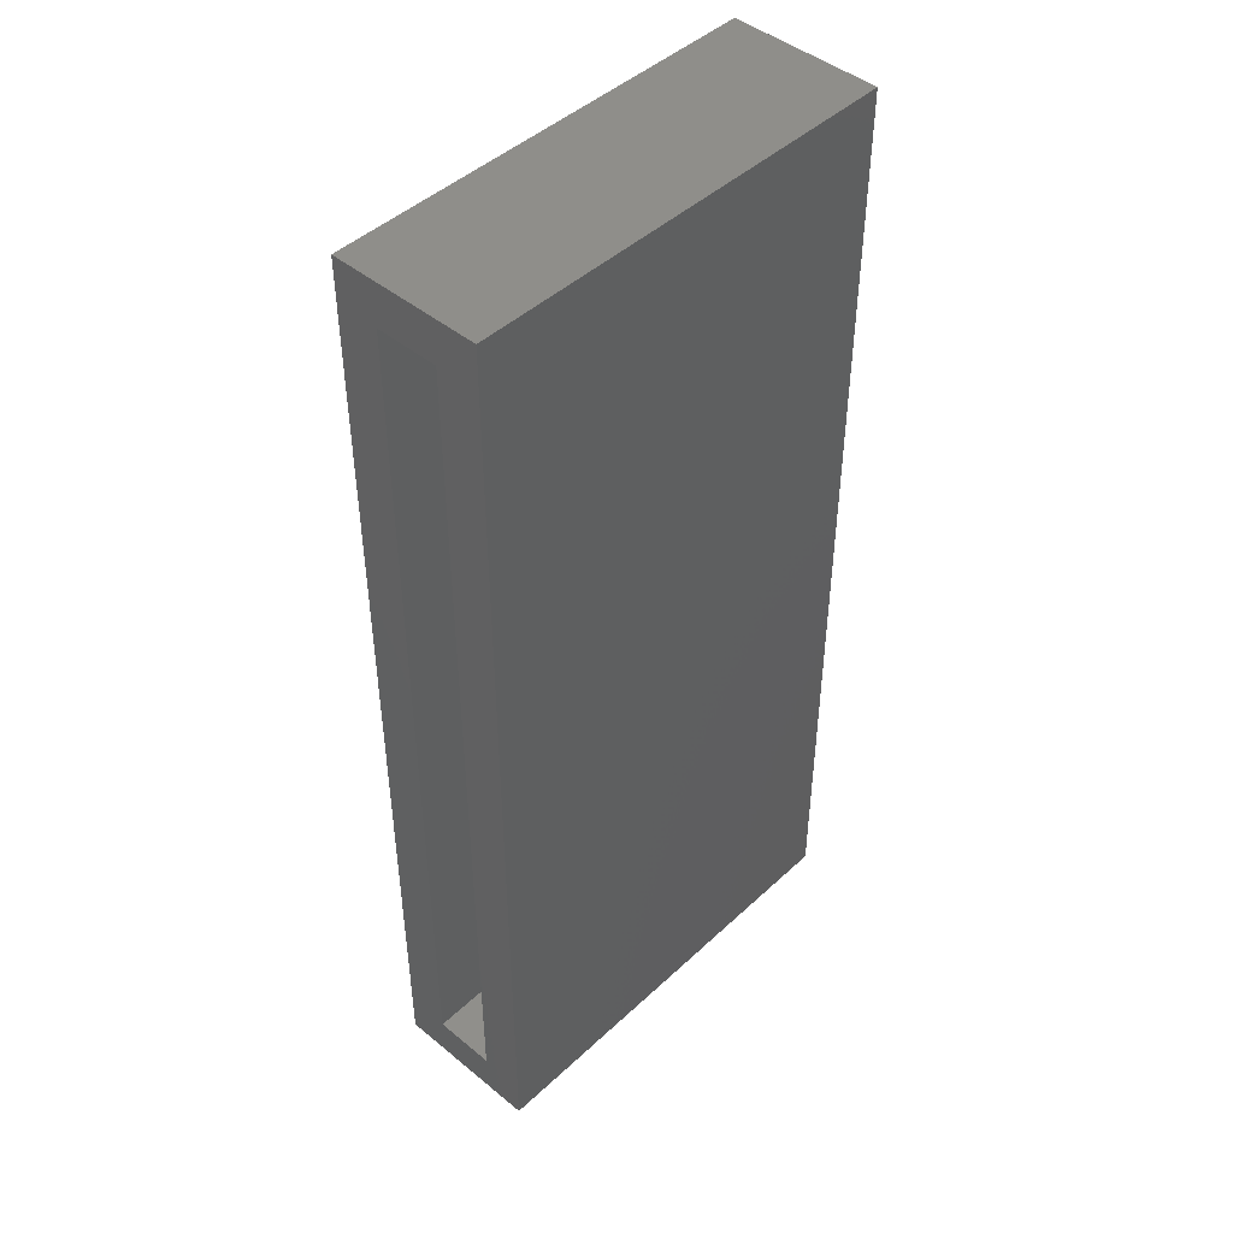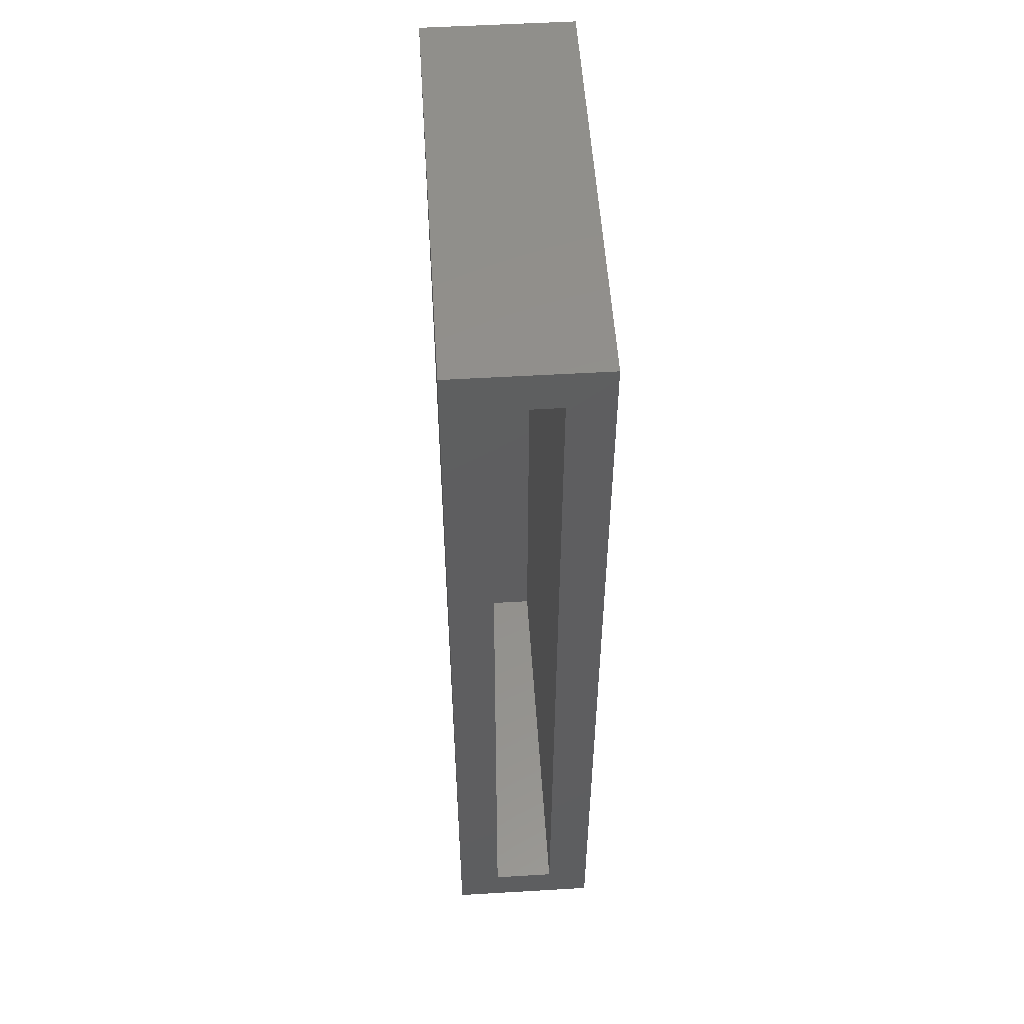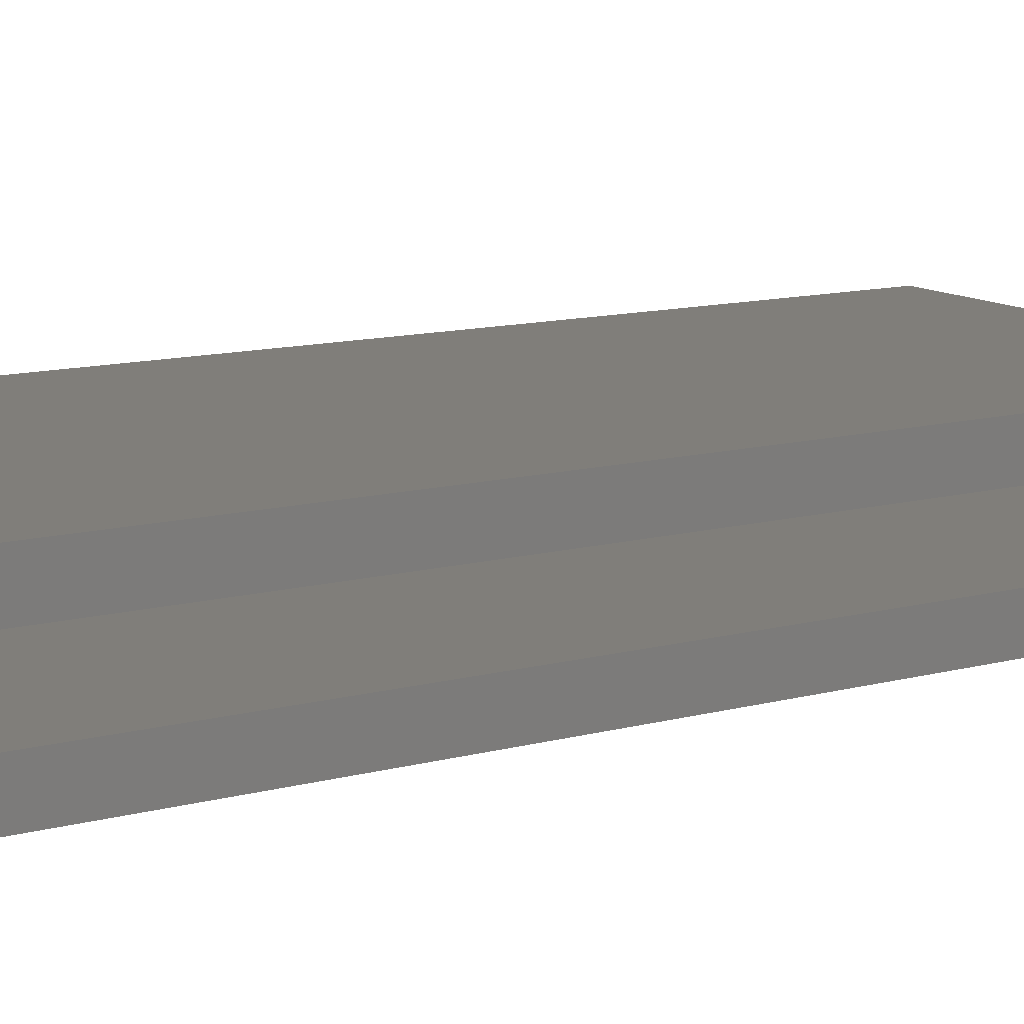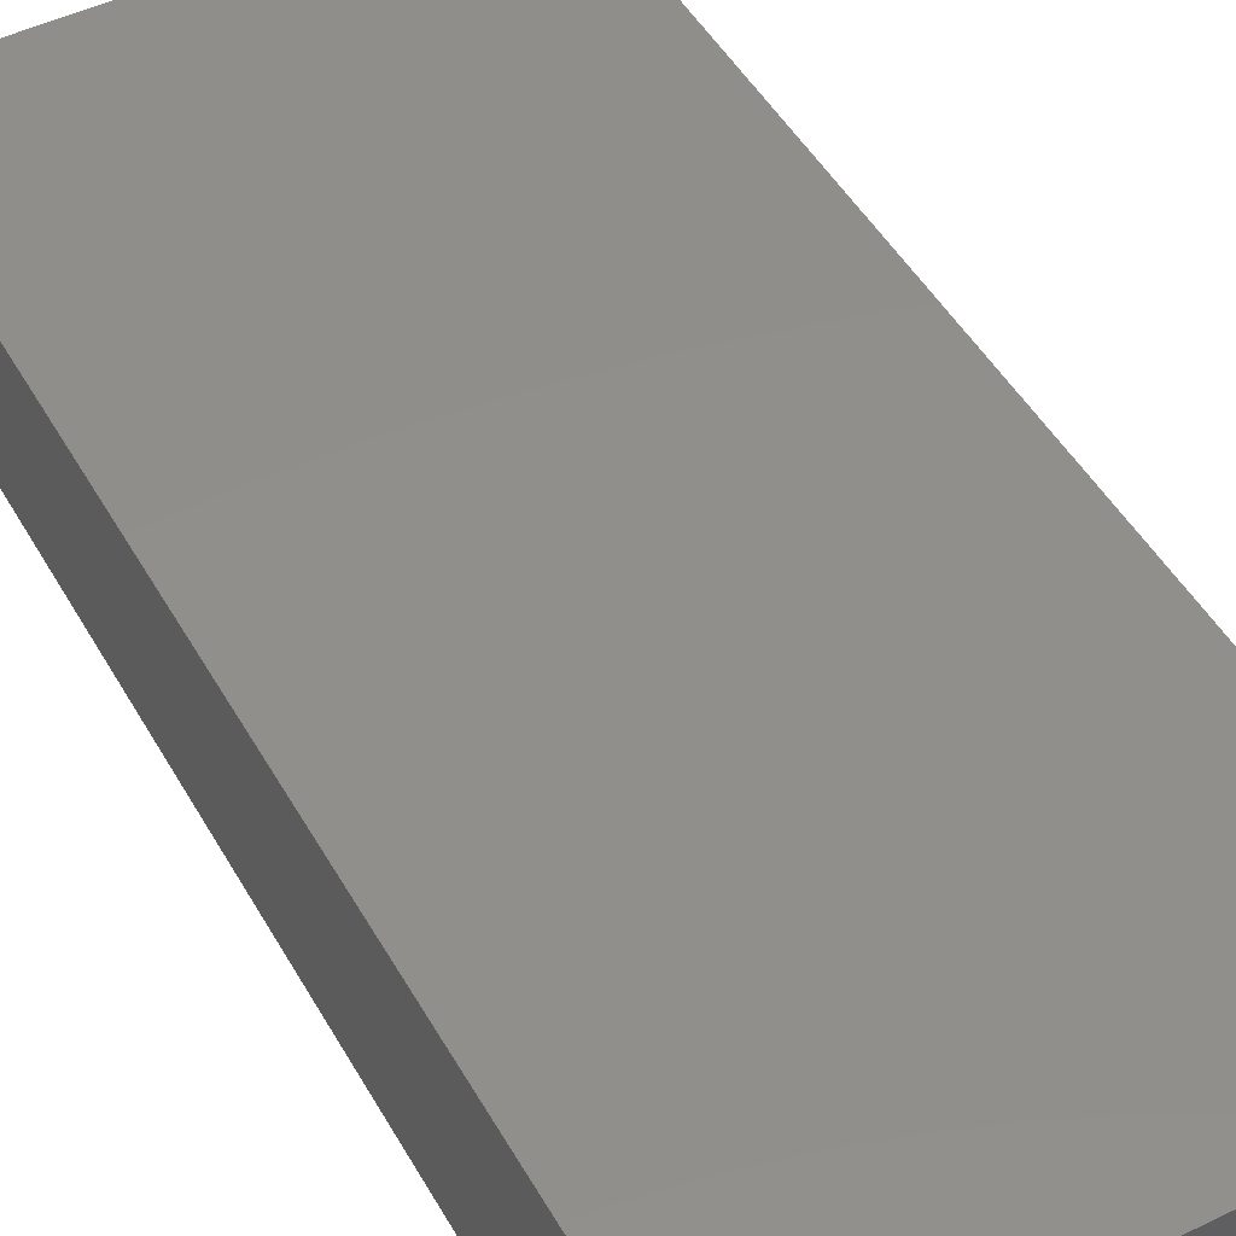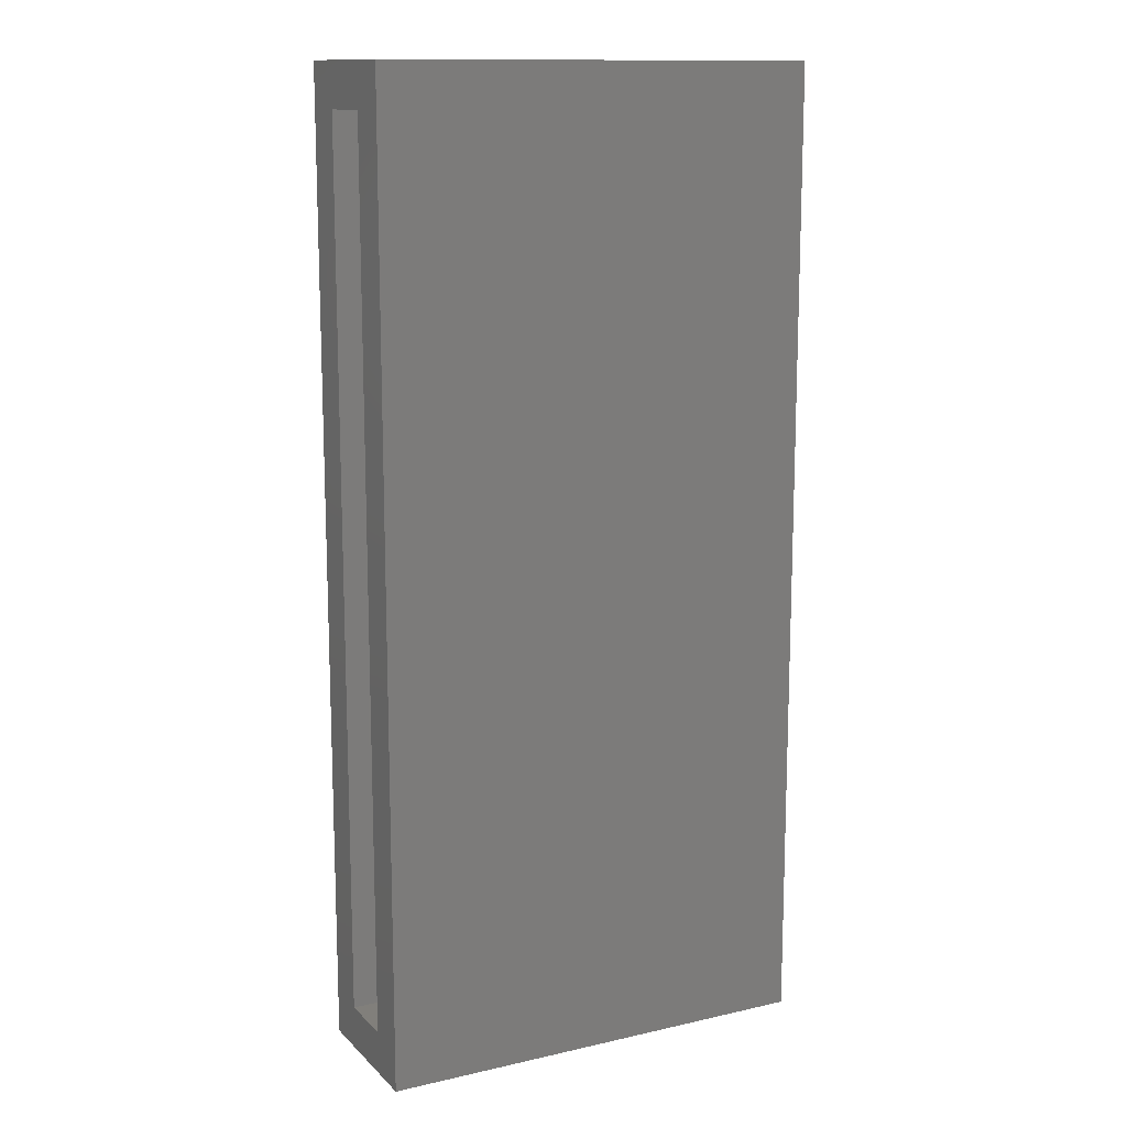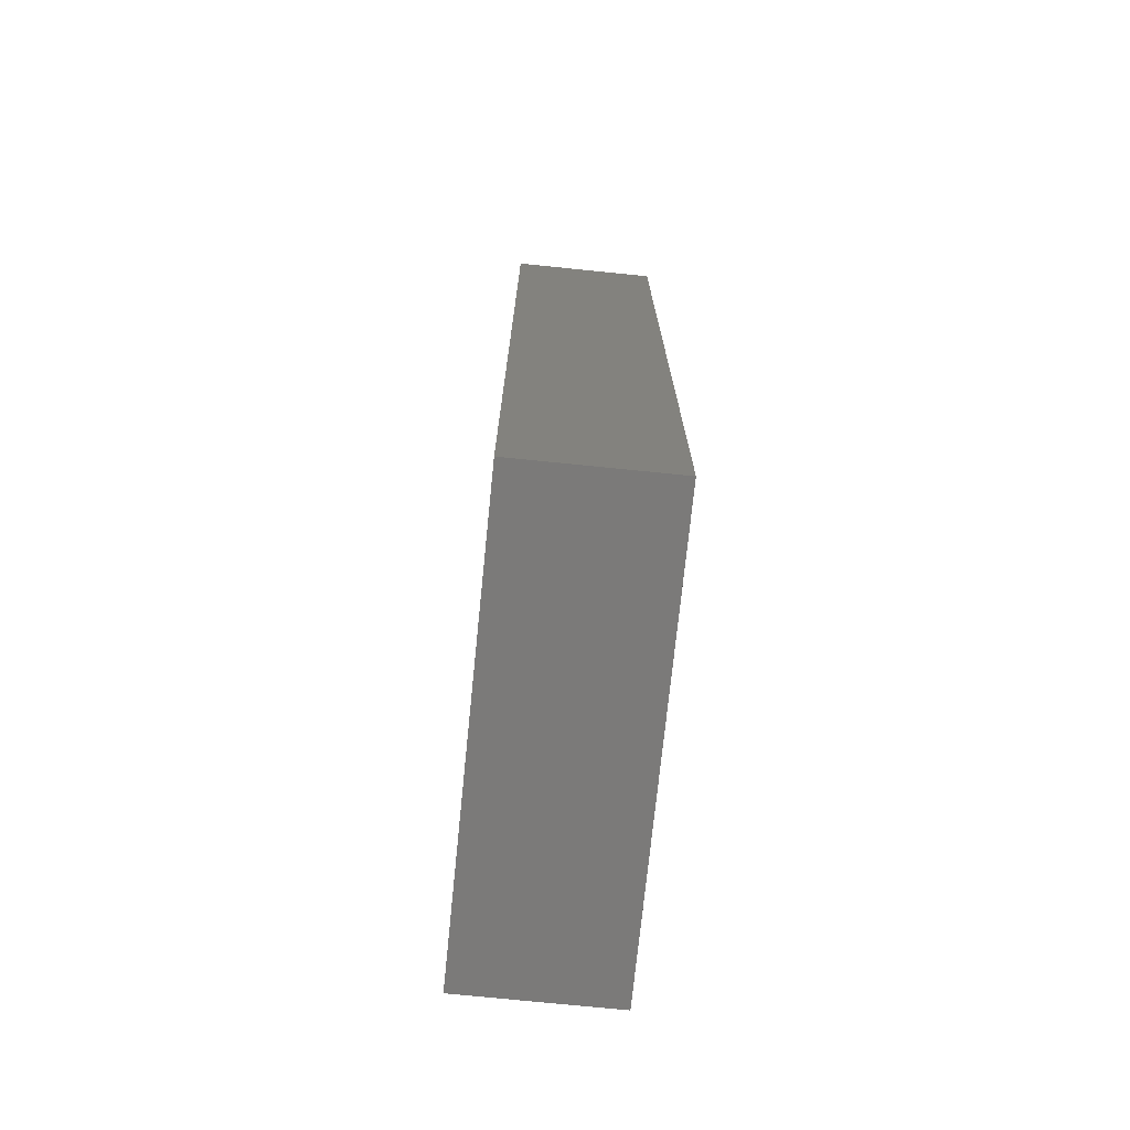
<metadata>
{"format":"stl","ext":"stl","renderer":"f3d","projection":"perspective","resolution":1024,"background":"white","views":[{"elev":45.6,"azim":-46.7,"up":"+Y"},{"elev":53.5,"azim":-93.6,"up":"+Y"},{"elev":12.2,"azim":-122.1,"up":"+Z"},{"elev":48.1,"azim":151.5,"up":"+Z"},{"elev":13.2,"azim":-27.2,"up":"+Y"},{"elev":-73.5,"azim":84.2,"up":"+Y"}]}
</metadata>
<code>
# stl→obj: 16 verts, 28 faces
v -0.1641 0.7812 -0.1172
v -0.1641 0.7109 -0.04688
v -0.1641 0.7812 0.1242
v -0.1641 0.7109 0.05387
v -0.1641 -0.7812 0.1242
v -0.1641 -0.7109 0.05387
v -0.1641 -0.7812 -0.1172
v -0.1641 -0.7109 -0.04688
v 0.4766 0.7109 -0.04688
v 0.4766 -0.7109 -0.04688
v 0.4766 0.7109 0.05387
v 0.4766 -0.7109 0.05387
v 0.5469 0.7812 -0.1172
v 0.5469 -0.7812 -0.1172
v 0.5469 0.7812 0.1242
v 0.5469 -0.7812 0.1242
f 1 2 3
f 3 2 4
f 3 4 5
f 5 4 6
f 5 6 7
f 7 6 8
f 7 8 1
f 1 8 2
f 2 8 9
f 9 8 10
f 11 12 4
f 4 12 6
f 4 2 11
f 11 2 9
f 6 12 8
f 8 12 10
f 1 13 7
f 7 13 14
f 13 15 14
f 14 15 16
f 15 3 16
f 16 3 5
f 3 15 1
f 1 15 13
f 5 7 16
f 16 7 14
f 9 10 11
f 11 10 12

</code>
